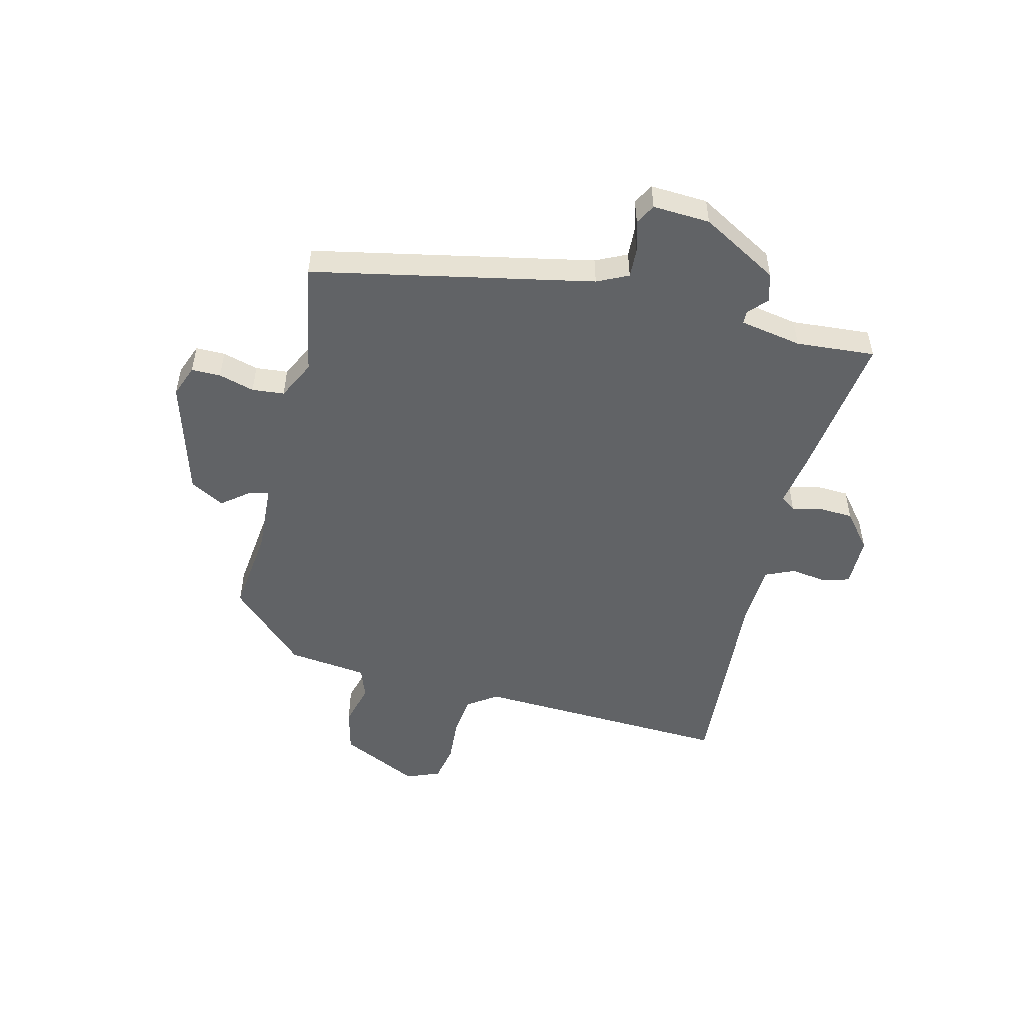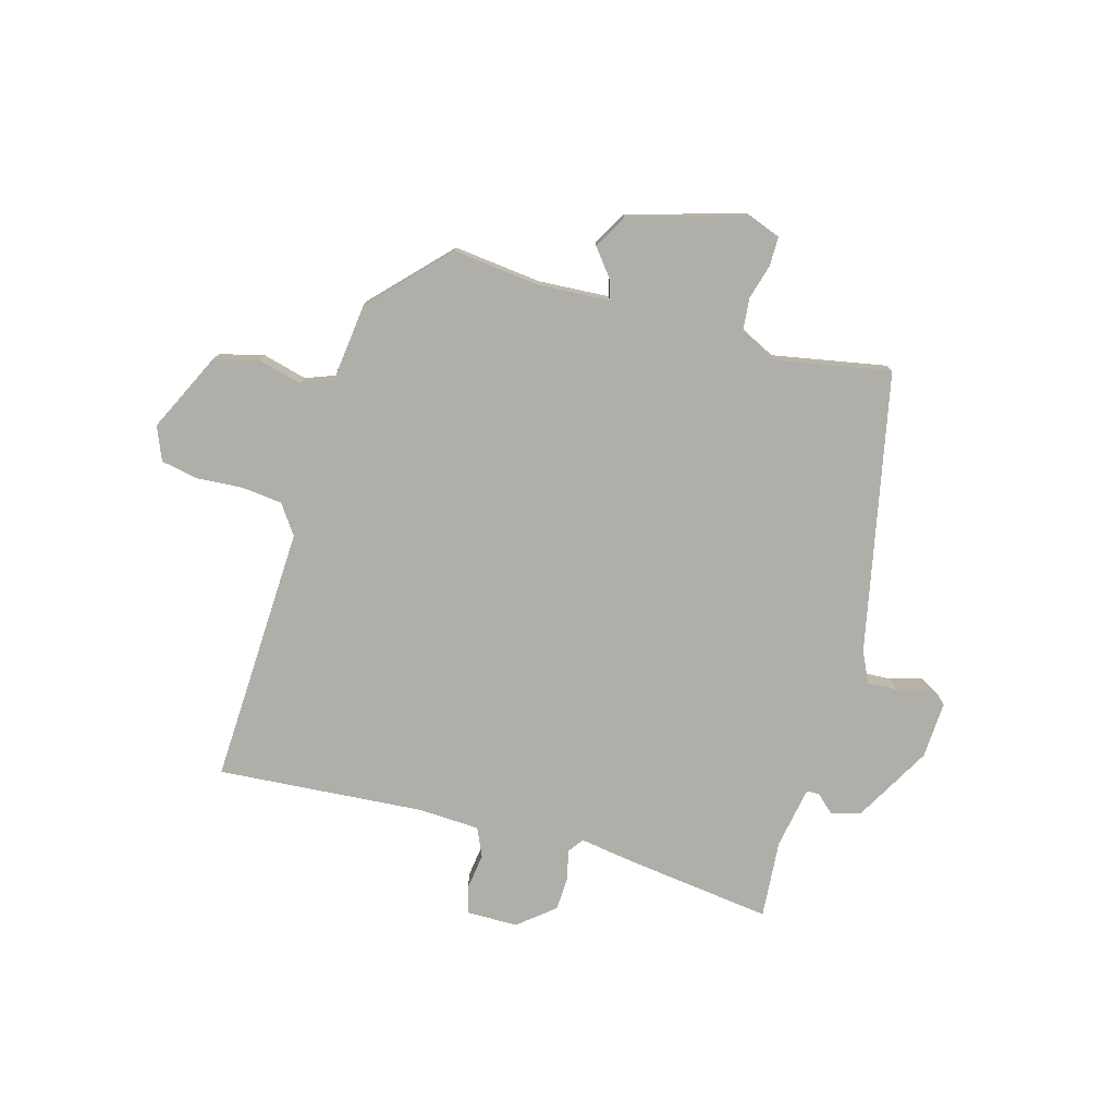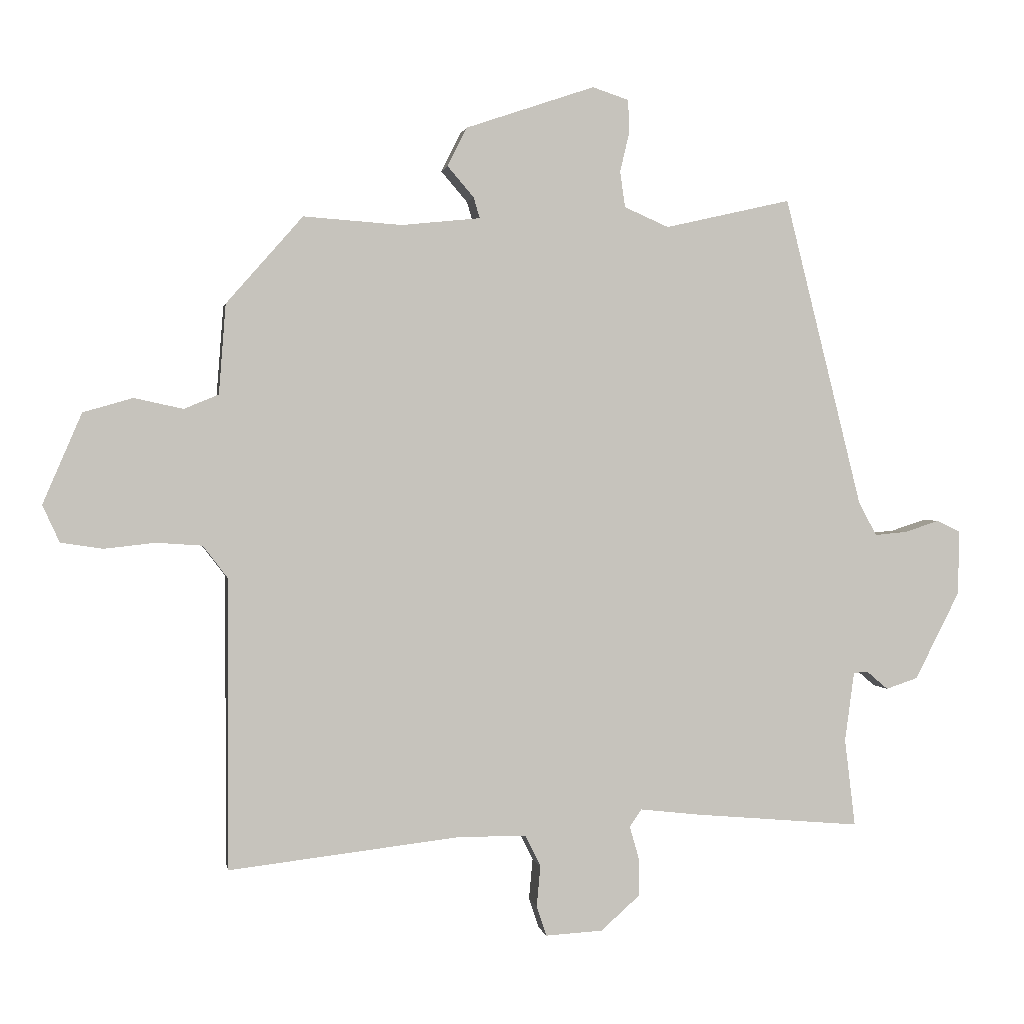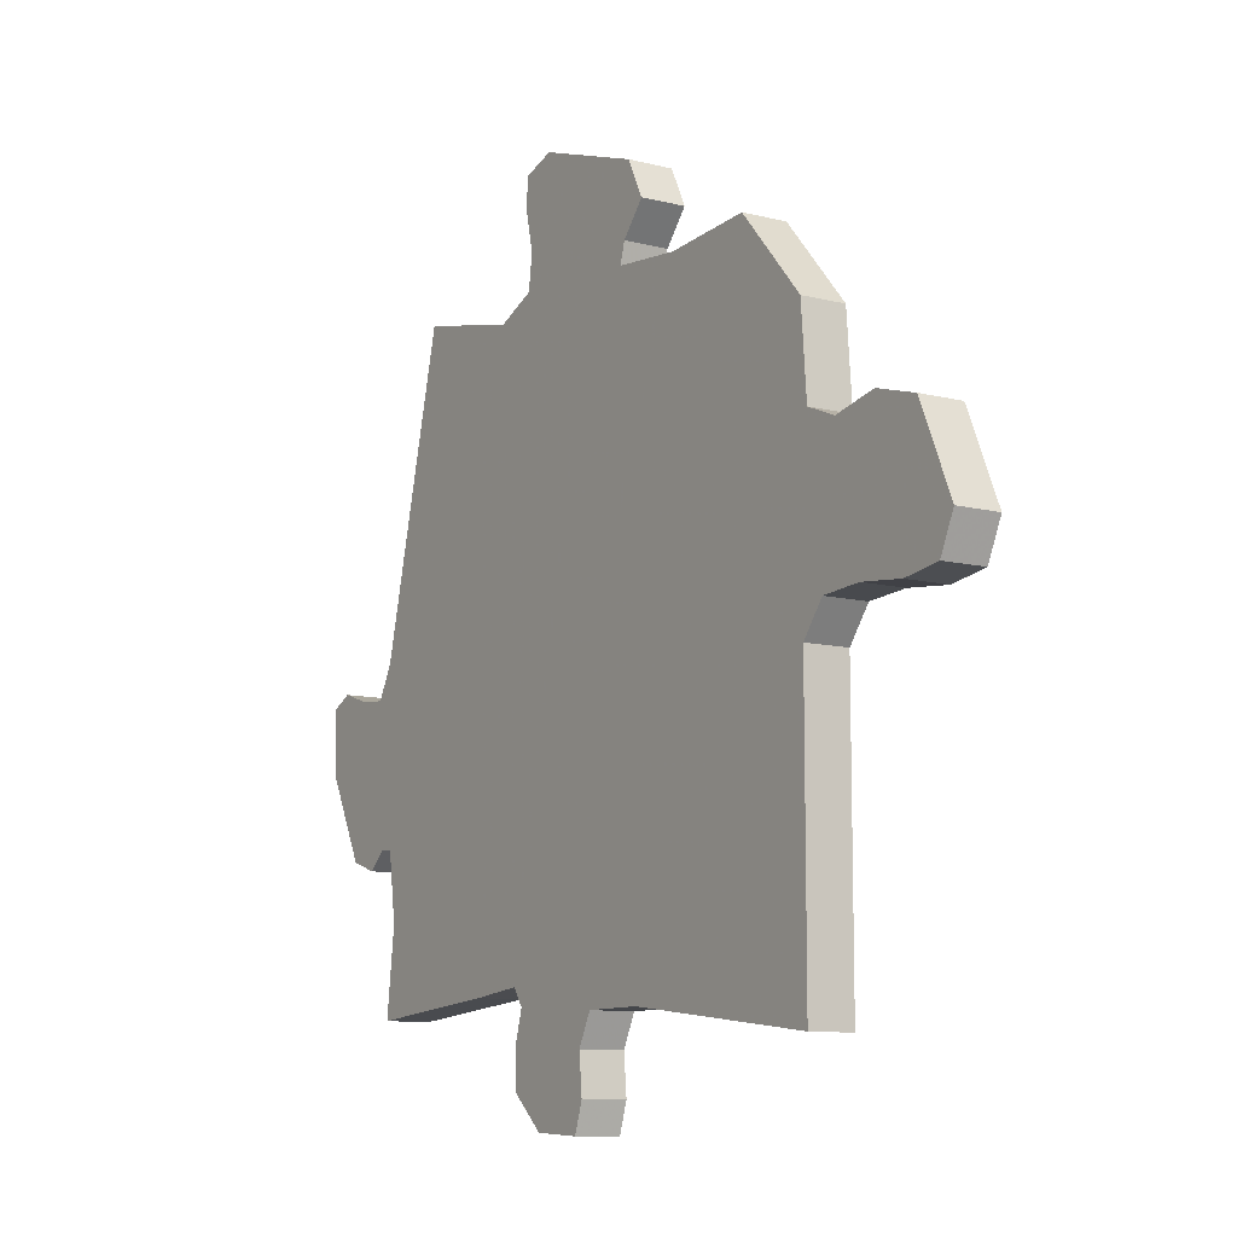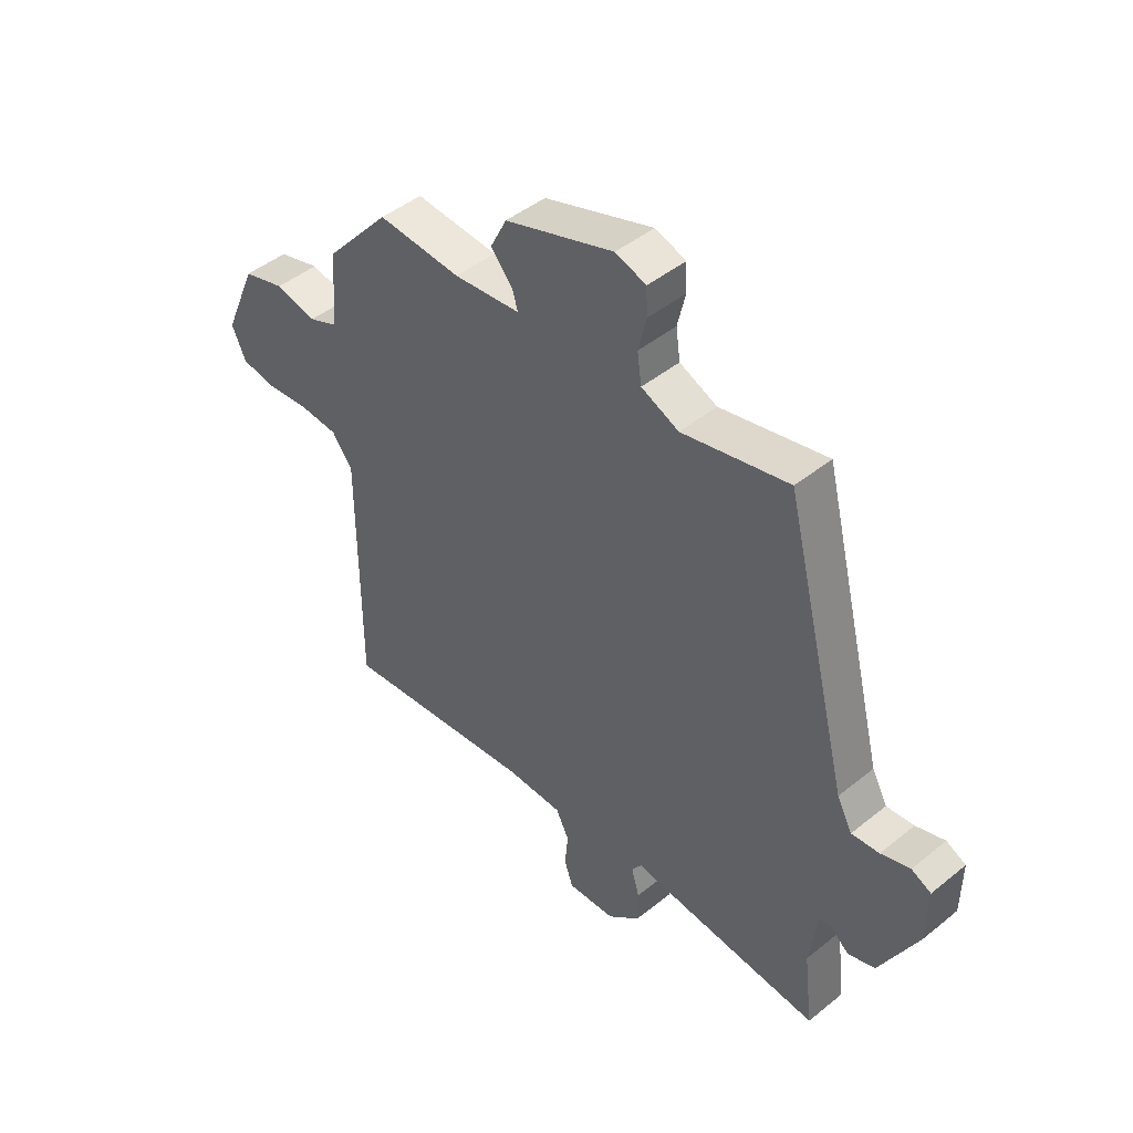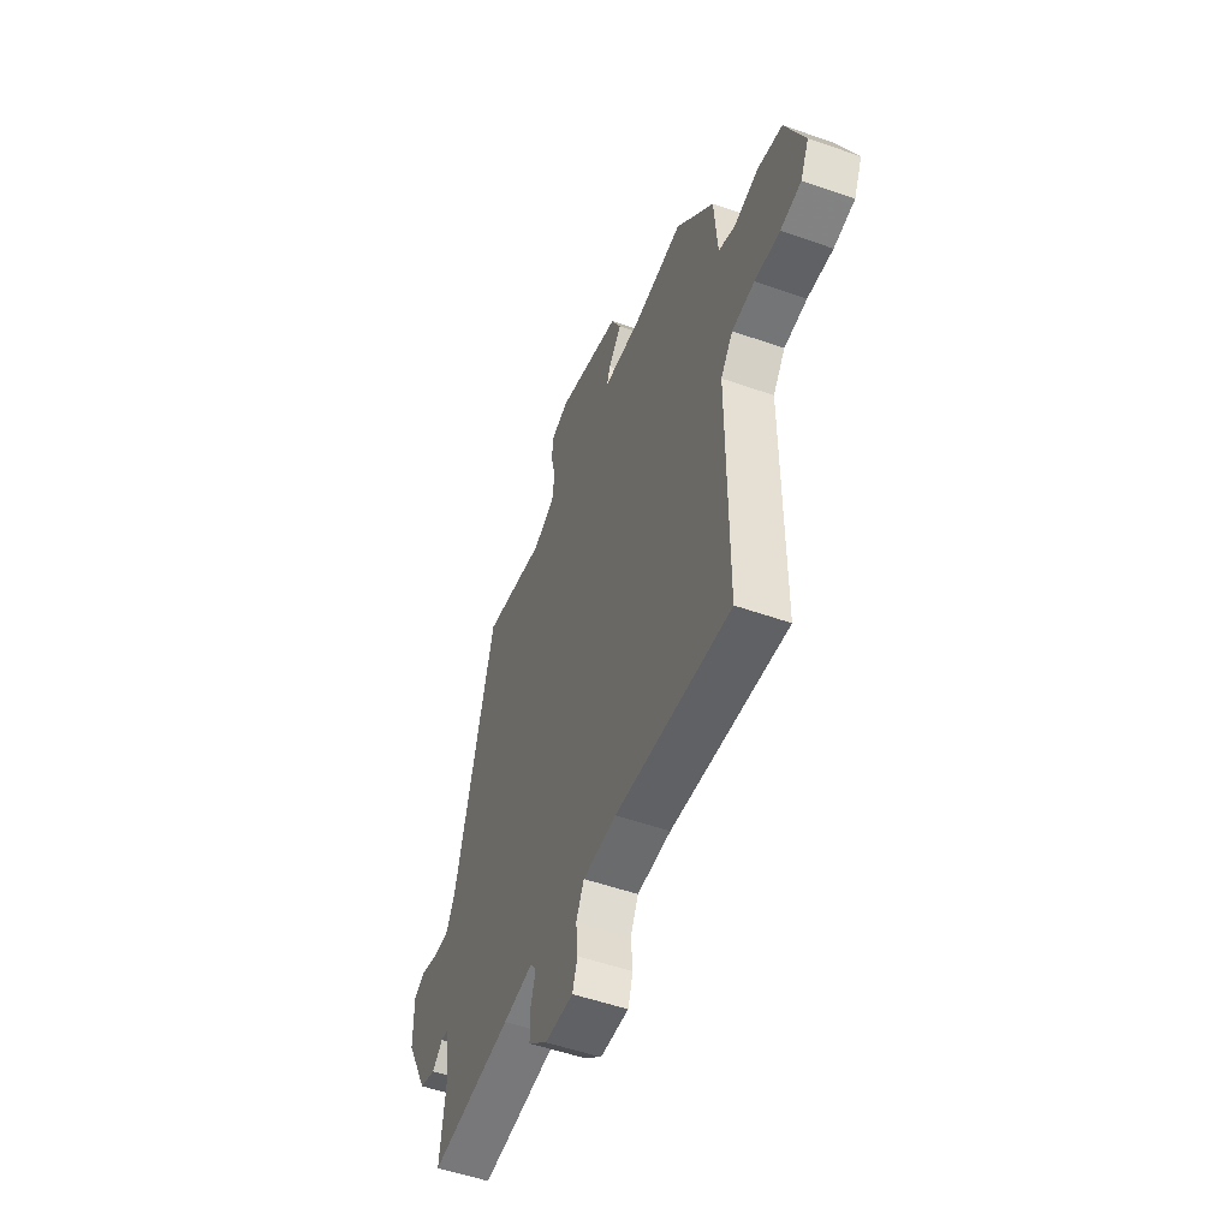
<metadata>
{"format":"obj","ext":"obj","renderer":"f3d","projection":"perspective","resolution":1024,"background":"white","views":[{"elev":-50.8,"azim":73.6,"up":"+Y"},{"elev":-77.5,"azim":-18.1,"up":"+Y"},{"elev":1.2,"azim":-9.9,"up":"+Z"},{"elev":-10.1,"azim":-123.0,"up":"+Z"},{"elev":45.8,"azim":47.1,"up":"+Z"},{"elev":-52.7,"azim":-110.7,"up":"+Z"}]}
</metadata>
<code>
v 0.496 0.07 -0.505
v 0.231 0.07 -0.482
v 0.134 0.07 -0.471
v 0.115 0.07 -0.499
v 0.13 0.07 -0.551
v 0.13 0.07 -0.612
v 0.068 0.07 -0.667
v -0.023 0.07 -0.672
v -0.039 0.07 -0.624
v -0.033 0.07 -0.559
v -0.058 0.07 -0.509
v -0.166 0.07 -0.508
v -0.535 0.07 -0.551
v -0.535 0.07 -0.088
v -0.574 0.07 -0.037
v -0.647 0.07 -0.032
v -0.728 0.07 -0.041
v -0.795 0.07 -0.031
v -0.822 0.07 0.028
v -0.76 0.07 0.172
v -0.681 0.07 0.195
v -0.603 0.07 0.178
v -0.548 0.07 0.201
v -0.537 0.07 0.344
v -0.415 0.07 0.483
v -0.258 0.07 0.472
v -0.132 0.07 0.485
v -0.142 0.07 0.518
v -0.184 0.07 0.567
v -0.153 0.07 0.629
v 0.053 0.07 0.699
v 0.111 0.07 0.68
v 0.113 0.07 0.628
v 0.098 0.07 0.564
v 0.106 0.07 0.507
v 0.177 0.07 0.476
v 0.378 0.07 0.522
v 0.502 0.07 0.028
v 0.531 0.07 -0.026
v 0.583 0.07 -0.021
v 0.638 0.07 -0.003
v 0.675 0.07 -0.021
v 0.674 0.07 -0.123
v 0.602 0.07 -0.264
v 0.551 0.07 -0.281
v 0.517 0.07 -0.252
v 0.494 0.07 -0.254
v 0.479 0.07 -0.365
v 0.496 0 -0.505
v 0.231 0 -0.482
v 0.134 0 -0.471
v 0.115 0 -0.499
v 0.13 0 -0.551
v 0.13 0 -0.612
v 0.068 0 -0.667
v -0.023 0 -0.672
v -0.039 0 -0.624
v -0.033 0 -0.559
v -0.058 0 -0.509
v -0.166 0 -0.508
v -0.535 0 -0.551
v -0.535 0 -0.088
v -0.574 0 -0.037
v -0.647 0 -0.032
v -0.728 0 -0.041
v -0.795 0 -0.031
v -0.822 0 0.028
v -0.76 0 0.172
v -0.681 0 0.195
v -0.603 0 0.178
v -0.548 0 0.201
v -0.537 0 0.344
v -0.415 0 0.483
v -0.258 0 0.472
v -0.132 0 0.485
v -0.142 0 0.518
v -0.184 0 0.567
v -0.153 0 0.629
v 0.053 0 0.699
v 0.111 0 0.68
v 0.113 0 0.628
v 0.098 0 0.564
v 0.106 0 0.507
v 0.177 0 0.476
v 0.378 0 0.522
v 0.502 0 0.028
v 0.531 0 -0.026
v 0.583 0 -0.021
v 0.638 0 -0.003
v 0.675 0 -0.021
v 0.674 0 -0.123
v 0.602 0 -0.264
v 0.551 0 -0.281
v 0.517 0 -0.252
v 0.494 0 -0.254
v 0.479 0 -0.365
f 44 45 46
f 43 44 46
f 42 43 46
f 41 42 46
f 40 41 46
f 39 40 46 47
f 38 39 47
f 38 47 48
f 37 38 48
f 36 37 48
f 32 33 34
f 31 32 34
f 30 31 34
f 29 30 34
f 28 29 34
f 27 28 34 35
f 1 2 3
f 48 1 3
f 36 48 3
f 35 36 3
f 27 35 3
f 26 27 3
f 20 21 22
f 19 20 22
f 18 19 22
f 17 18 22
f 16 17 22
f 15 16 22 23
f 14 15 23
f 12 13 14
f 26 3 4
f 25 26 4
f 24 25 4
f 23 24 4
f 14 23 4
f 12 14 4
f 11 12 4
f 5 6 7
f 4 5 7
f 11 4 7
f 10 11 7
f 7 8 9 10
f 94 93 92
f 94 92 91
f 94 91 90
f 94 90 89
f 94 89 88
f 95 94 88 87
f 95 87 86
f 96 95 86
f 96 86 85
f 96 85 84
f 82 81 80
f 82 80 79
f 82 79 78
f 82 78 77
f 82 77 76
f 83 82 76 75
f 51 50 49
f 51 49 96
f 51 96 84
f 51 84 83
f 51 83 75
f 51 75 74
f 70 69 68
f 70 68 67
f 70 67 66
f 70 66 65
f 70 65 64
f 71 70 64 63
f 71 63 62
f 62 61 60
f 52 51 74
f 52 74 73
f 52 73 72
f 52 72 71
f 52 71 62
f 52 62 60
f 52 60 59
f 55 54 53
f 55 53 52
f 55 52 59
f 55 59 58
f 58 57 56 55
f 1 49 50 2
f 2 50 51 3
f 3 51 52 4
f 4 52 53 5
f 5 53 54 6
f 6 54 55 7
f 7 55 56 8
f 8 56 57 9
f 9 57 58 10
f 10 58 59 11
f 11 59 60 12
f 12 60 61 13
f 13 61 62 14
f 14 62 63 15
f 15 63 64 16
f 16 64 65 17
f 17 65 66 18
f 18 66 67 19
f 19 67 68 20
f 20 68 69 21
f 21 69 70 22
f 22 70 71 23
f 23 71 72 24
f 24 72 73 25
f 25 73 74 26
f 26 74 75 27
f 27 75 76 28
f 28 76 77 29
f 29 77 78 30
f 30 78 79 31
f 31 79 80 32
f 32 80 81 33
f 33 81 82 34
f 34 82 83 35
f 35 83 84 36
f 36 84 85 37
f 37 85 86 38
f 38 86 87 39
f 39 87 88 40
f 40 88 89 41
f 41 89 90 42
f 42 90 91 43
f 43 91 92 44
f 44 92 93 45
f 45 93 94 46
f 46 94 95 47
f 47 95 96 48
f 48 96 49 1

</code>
